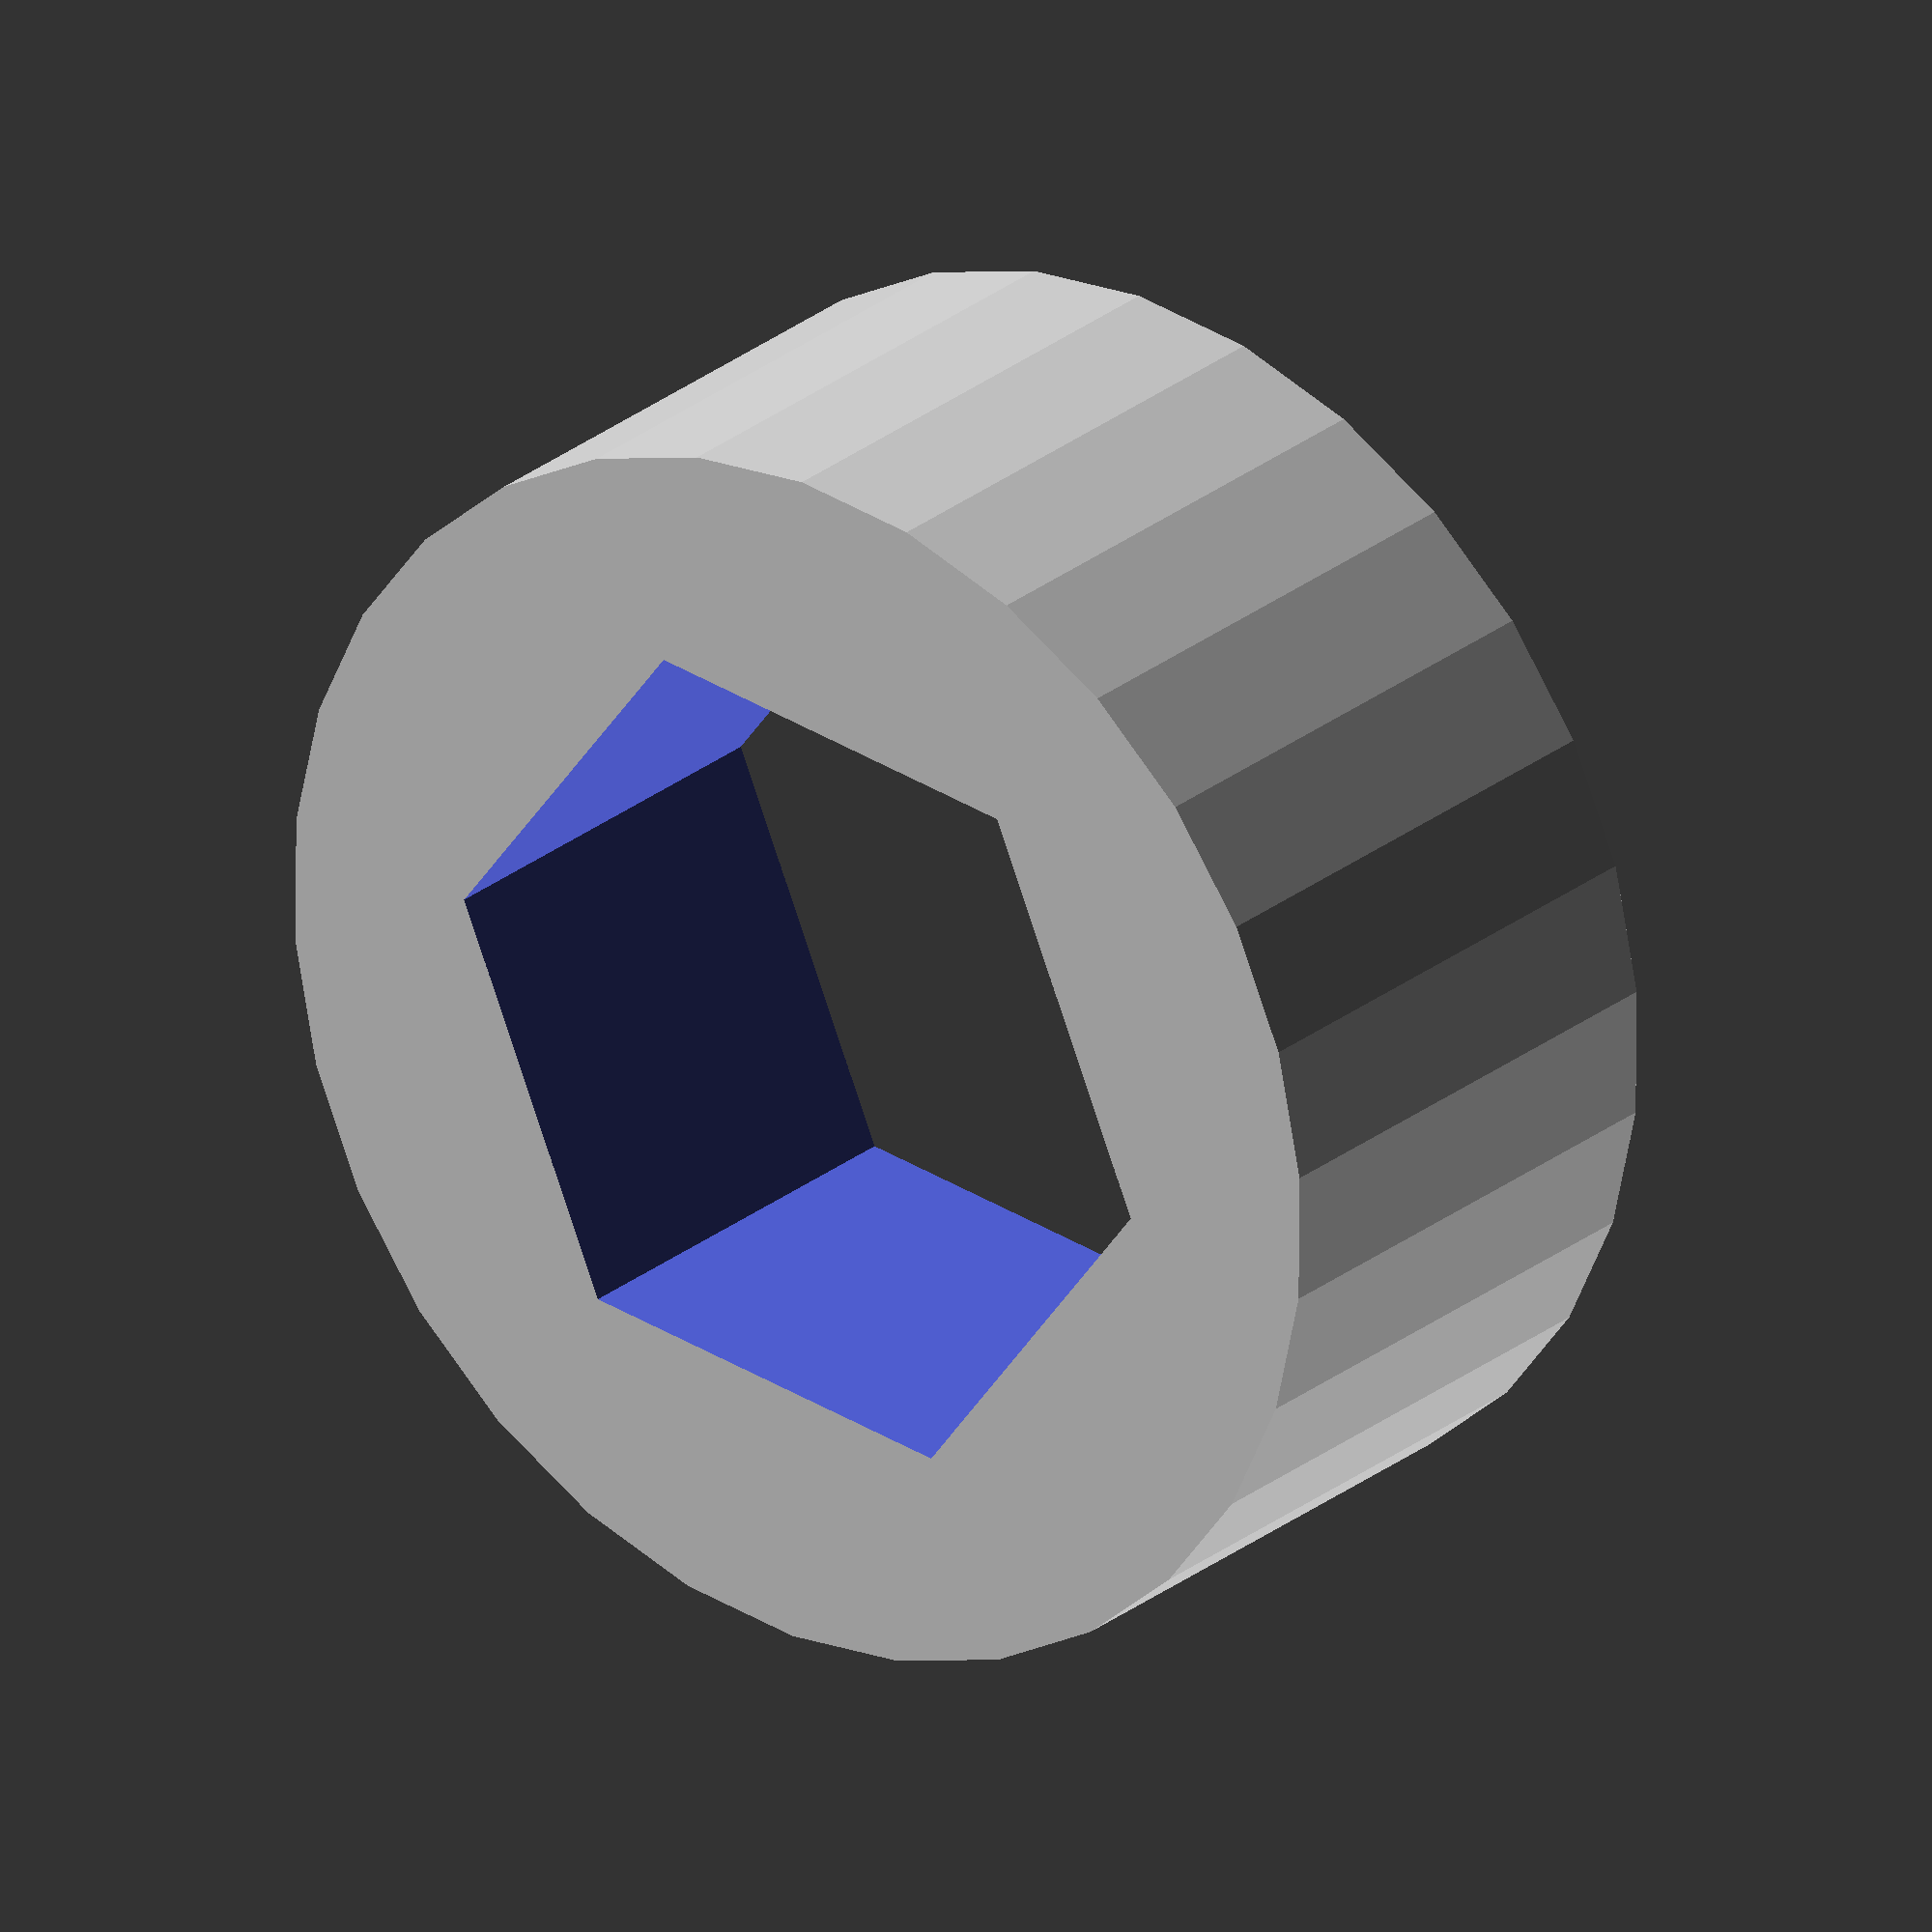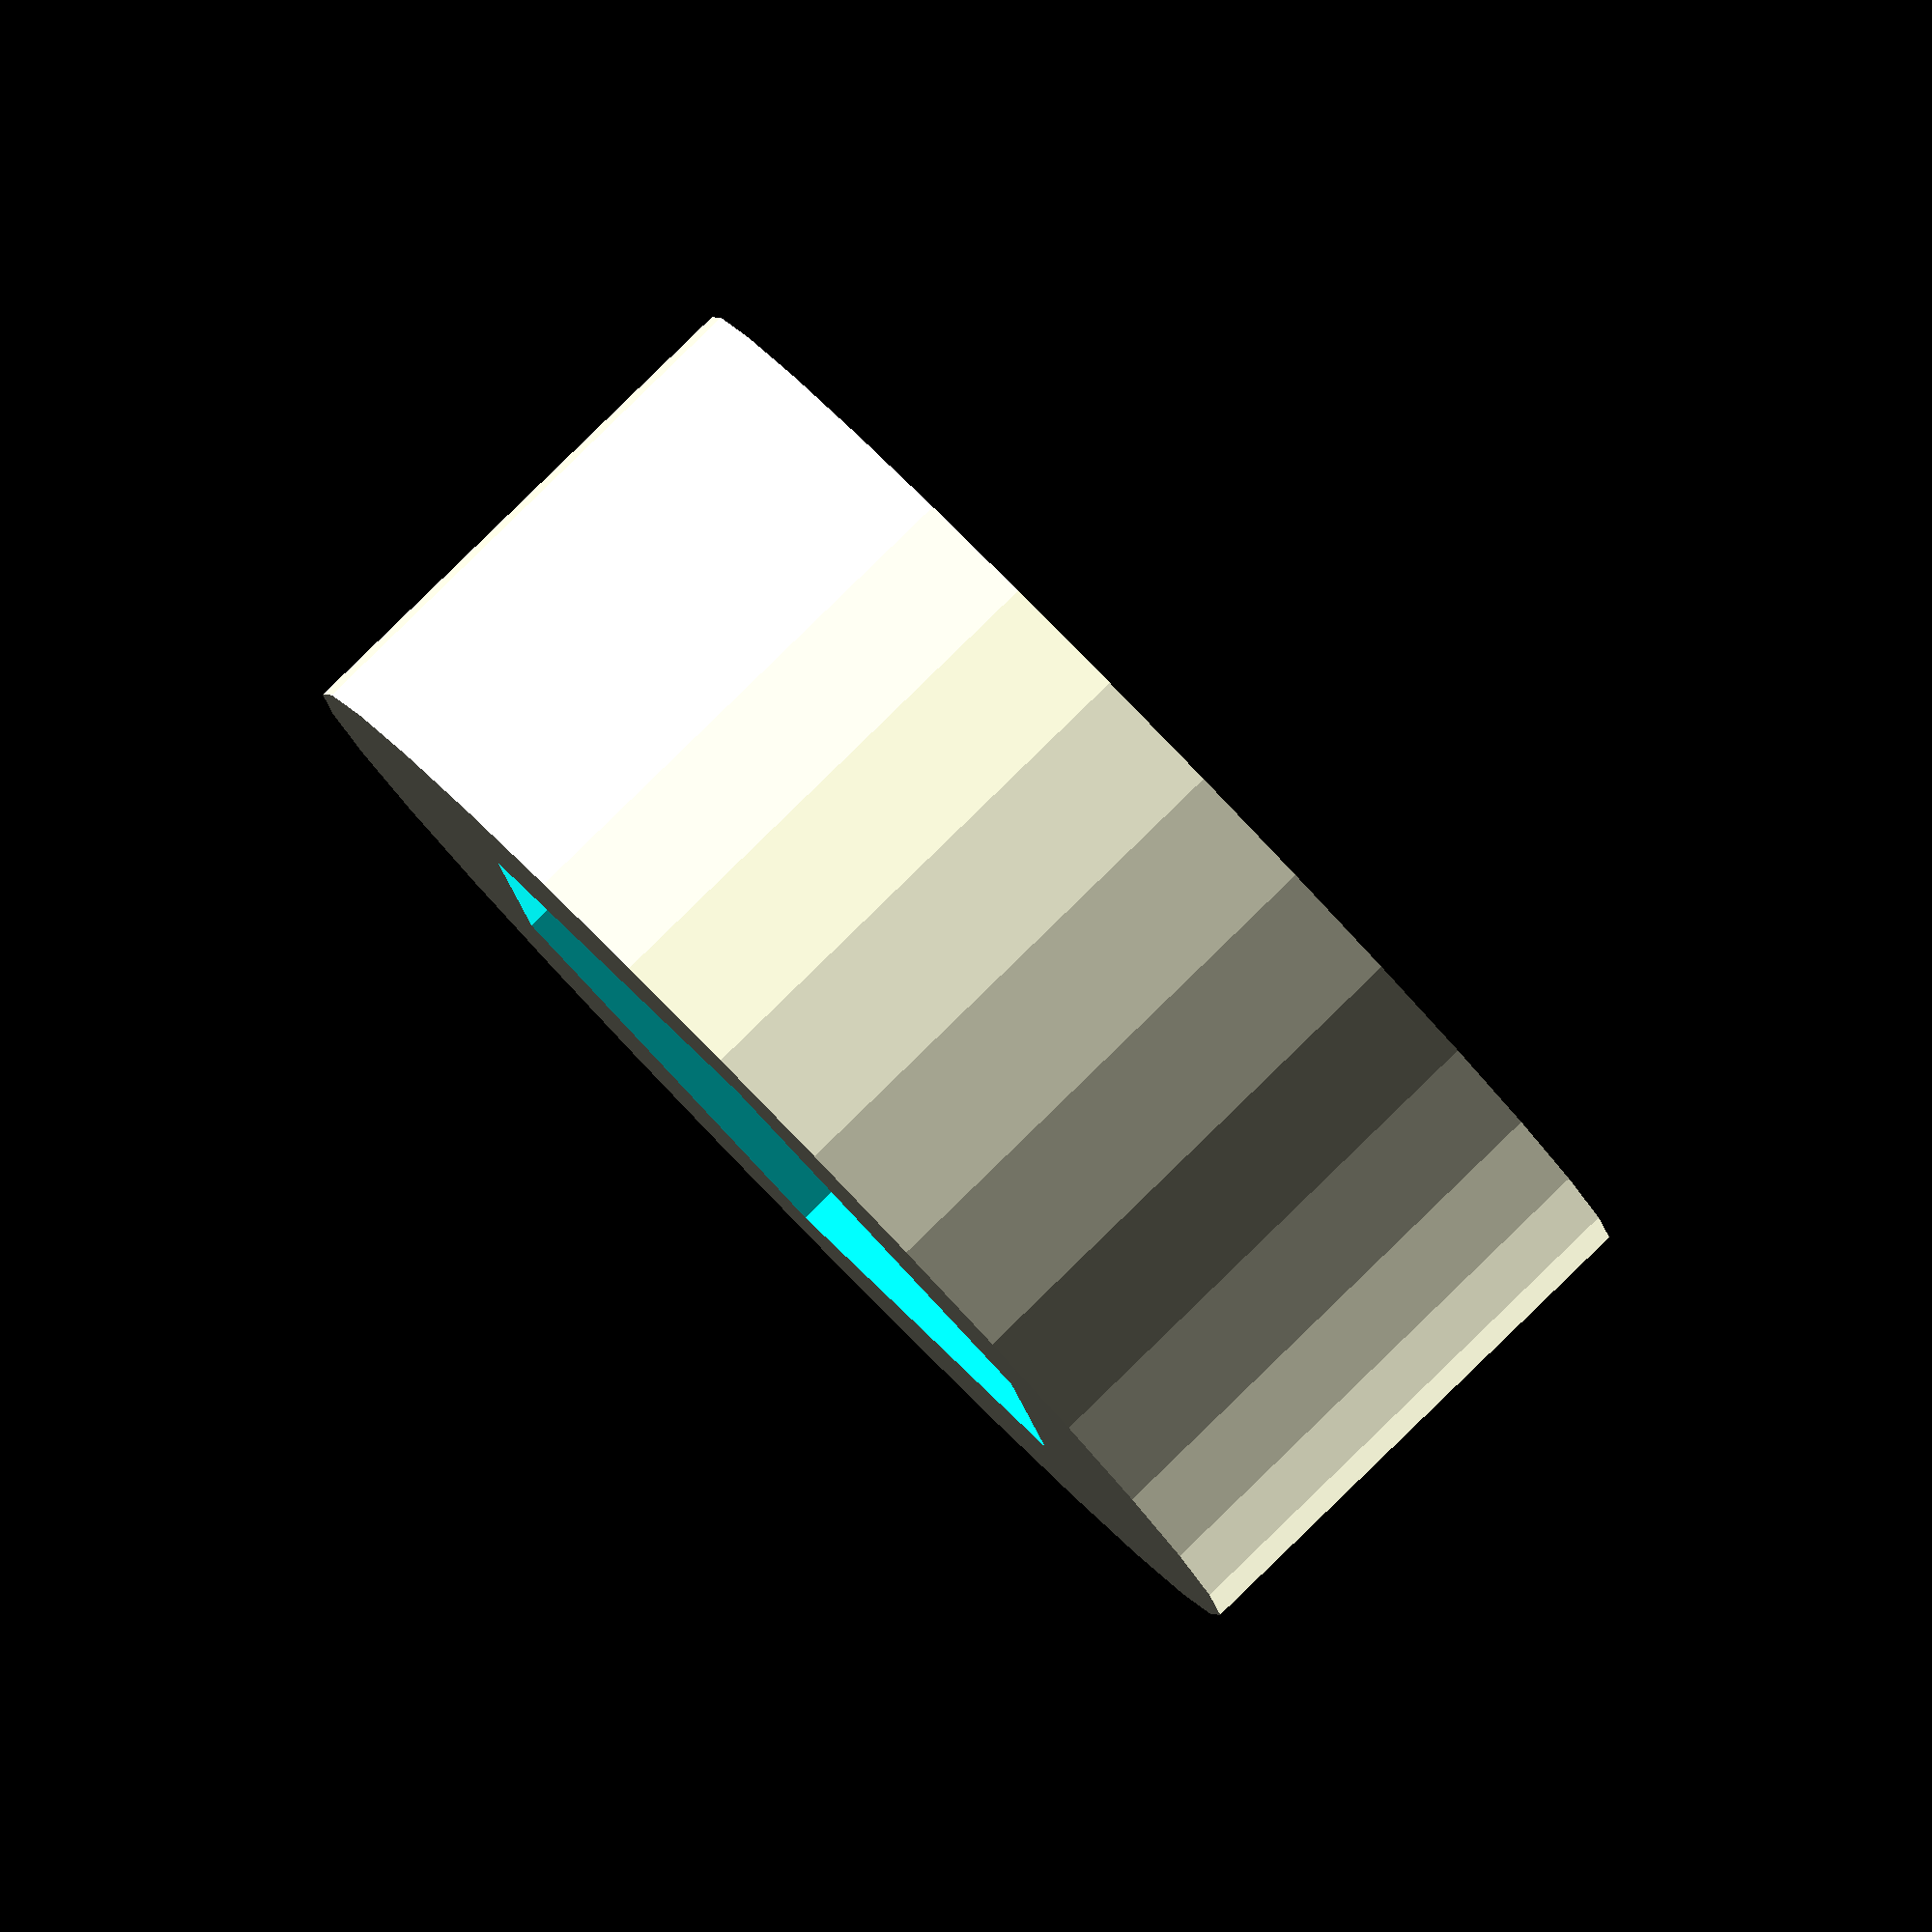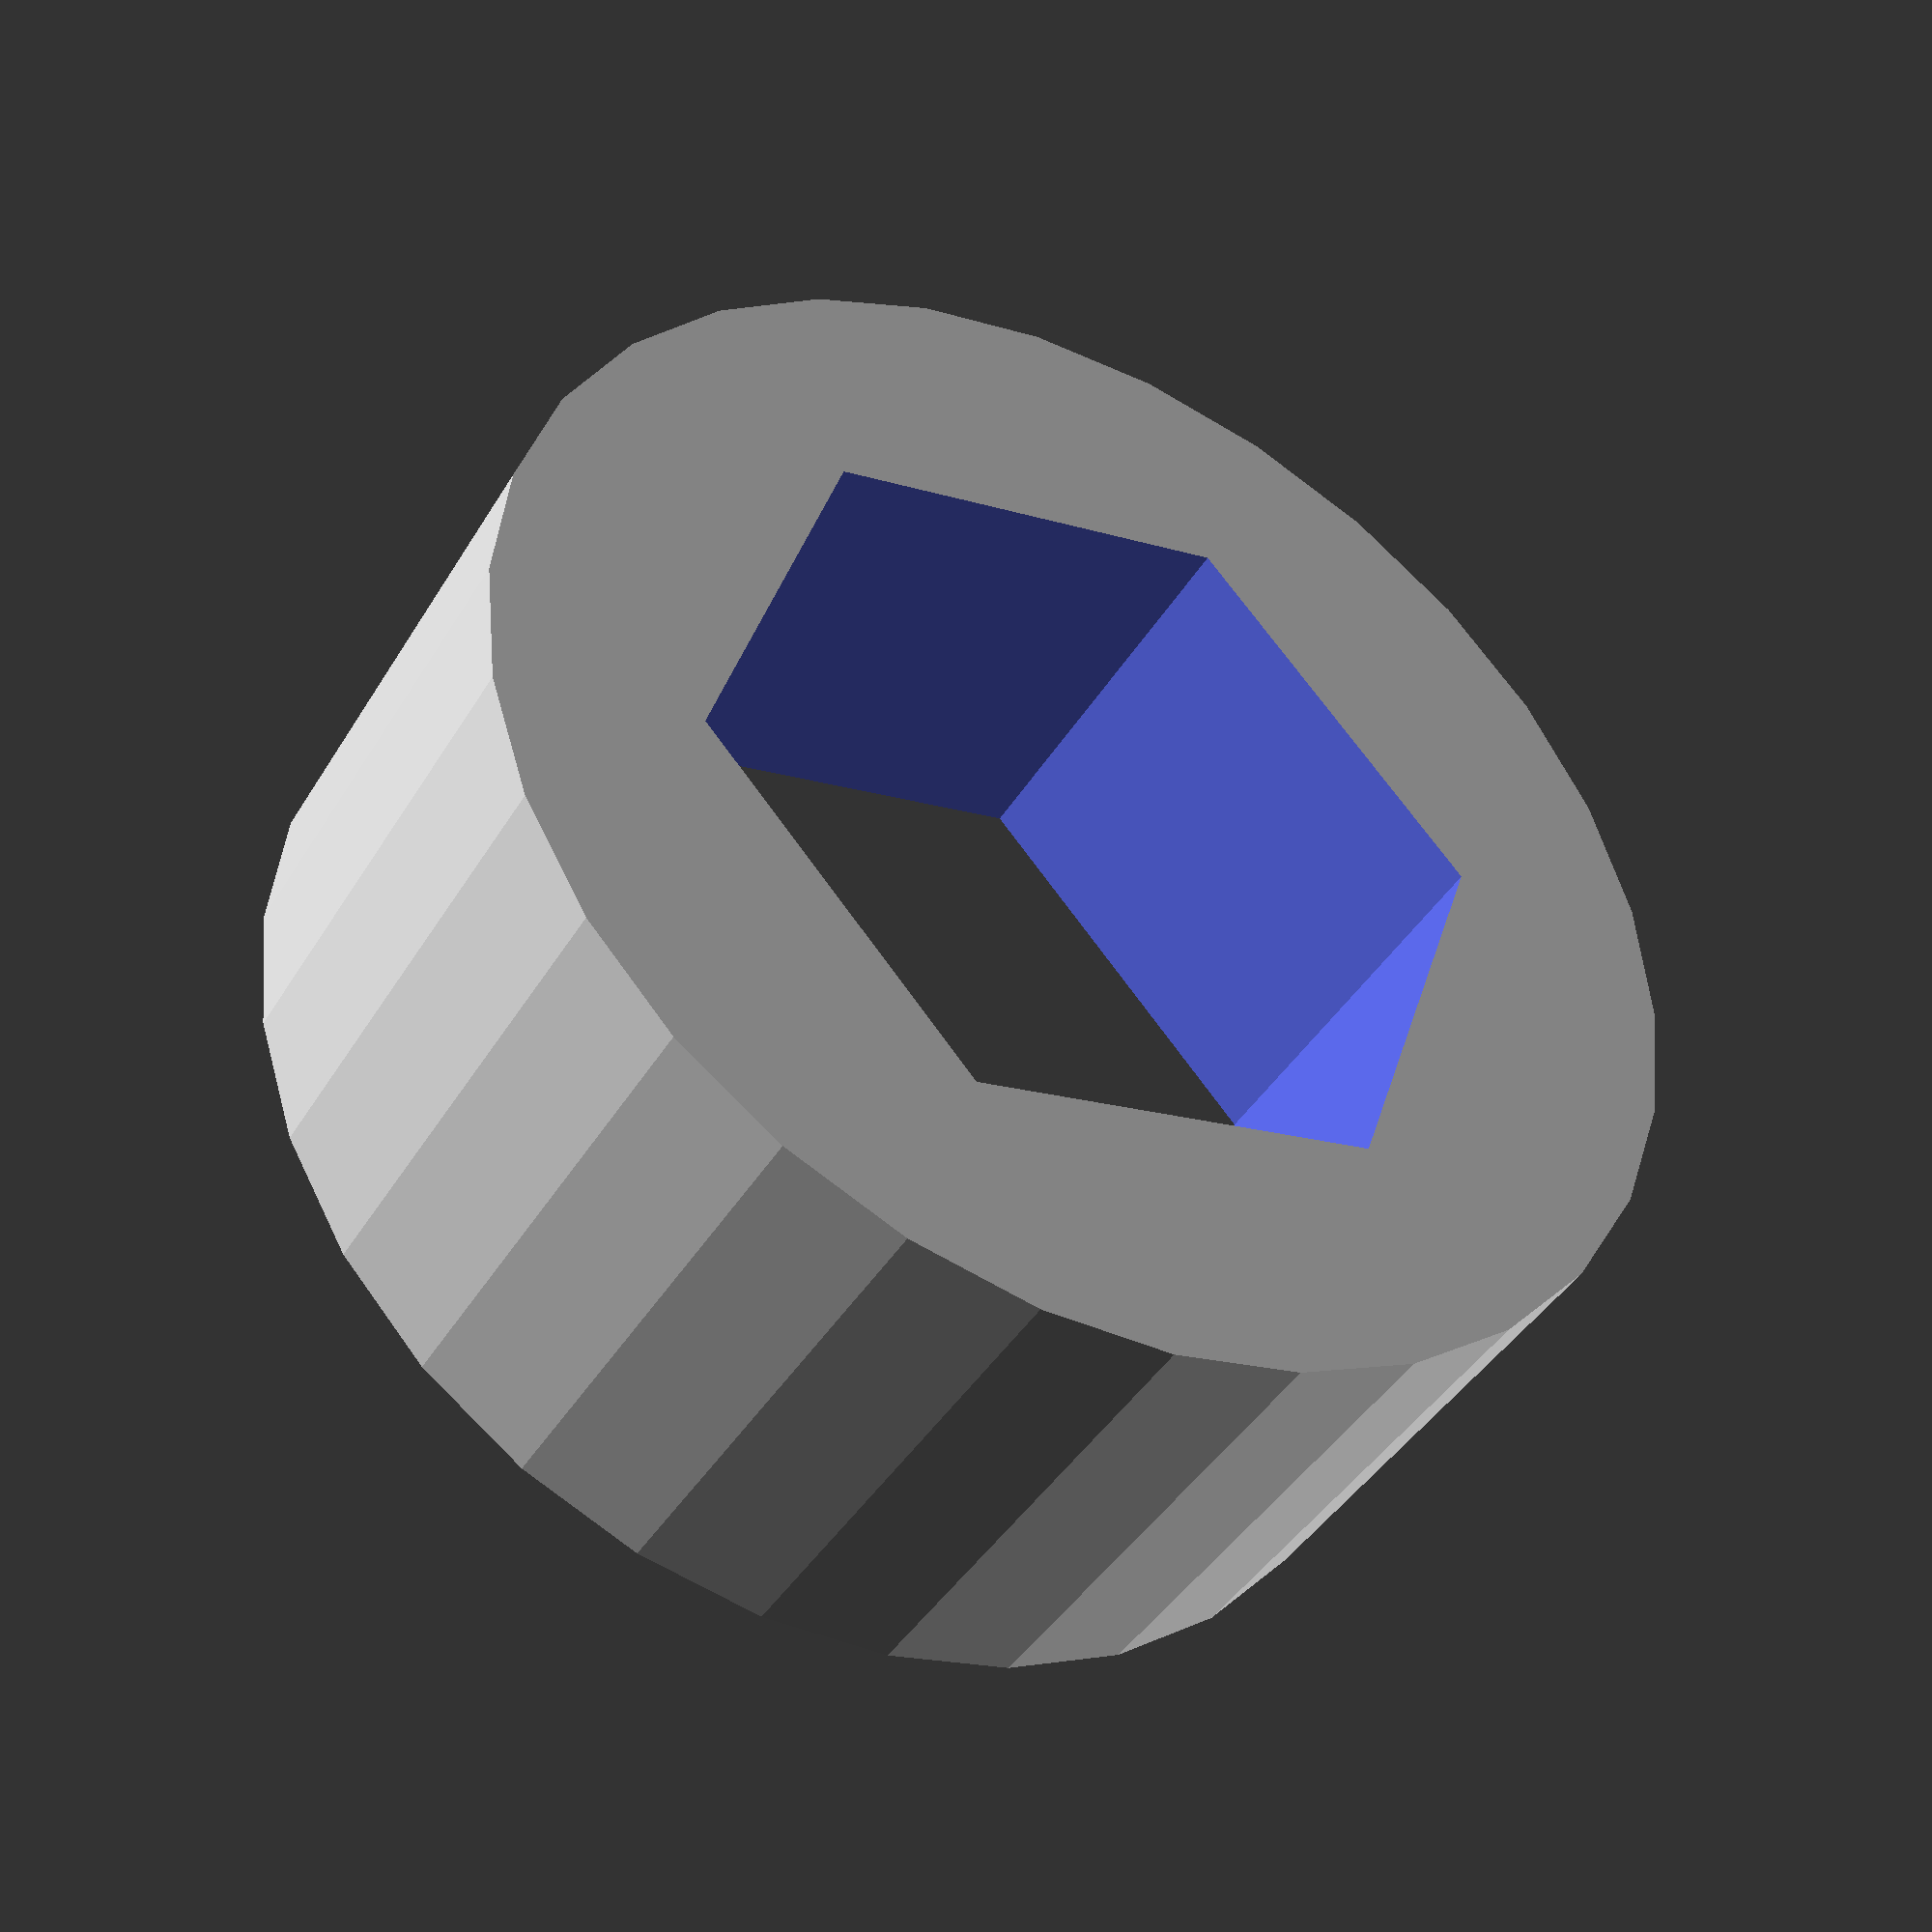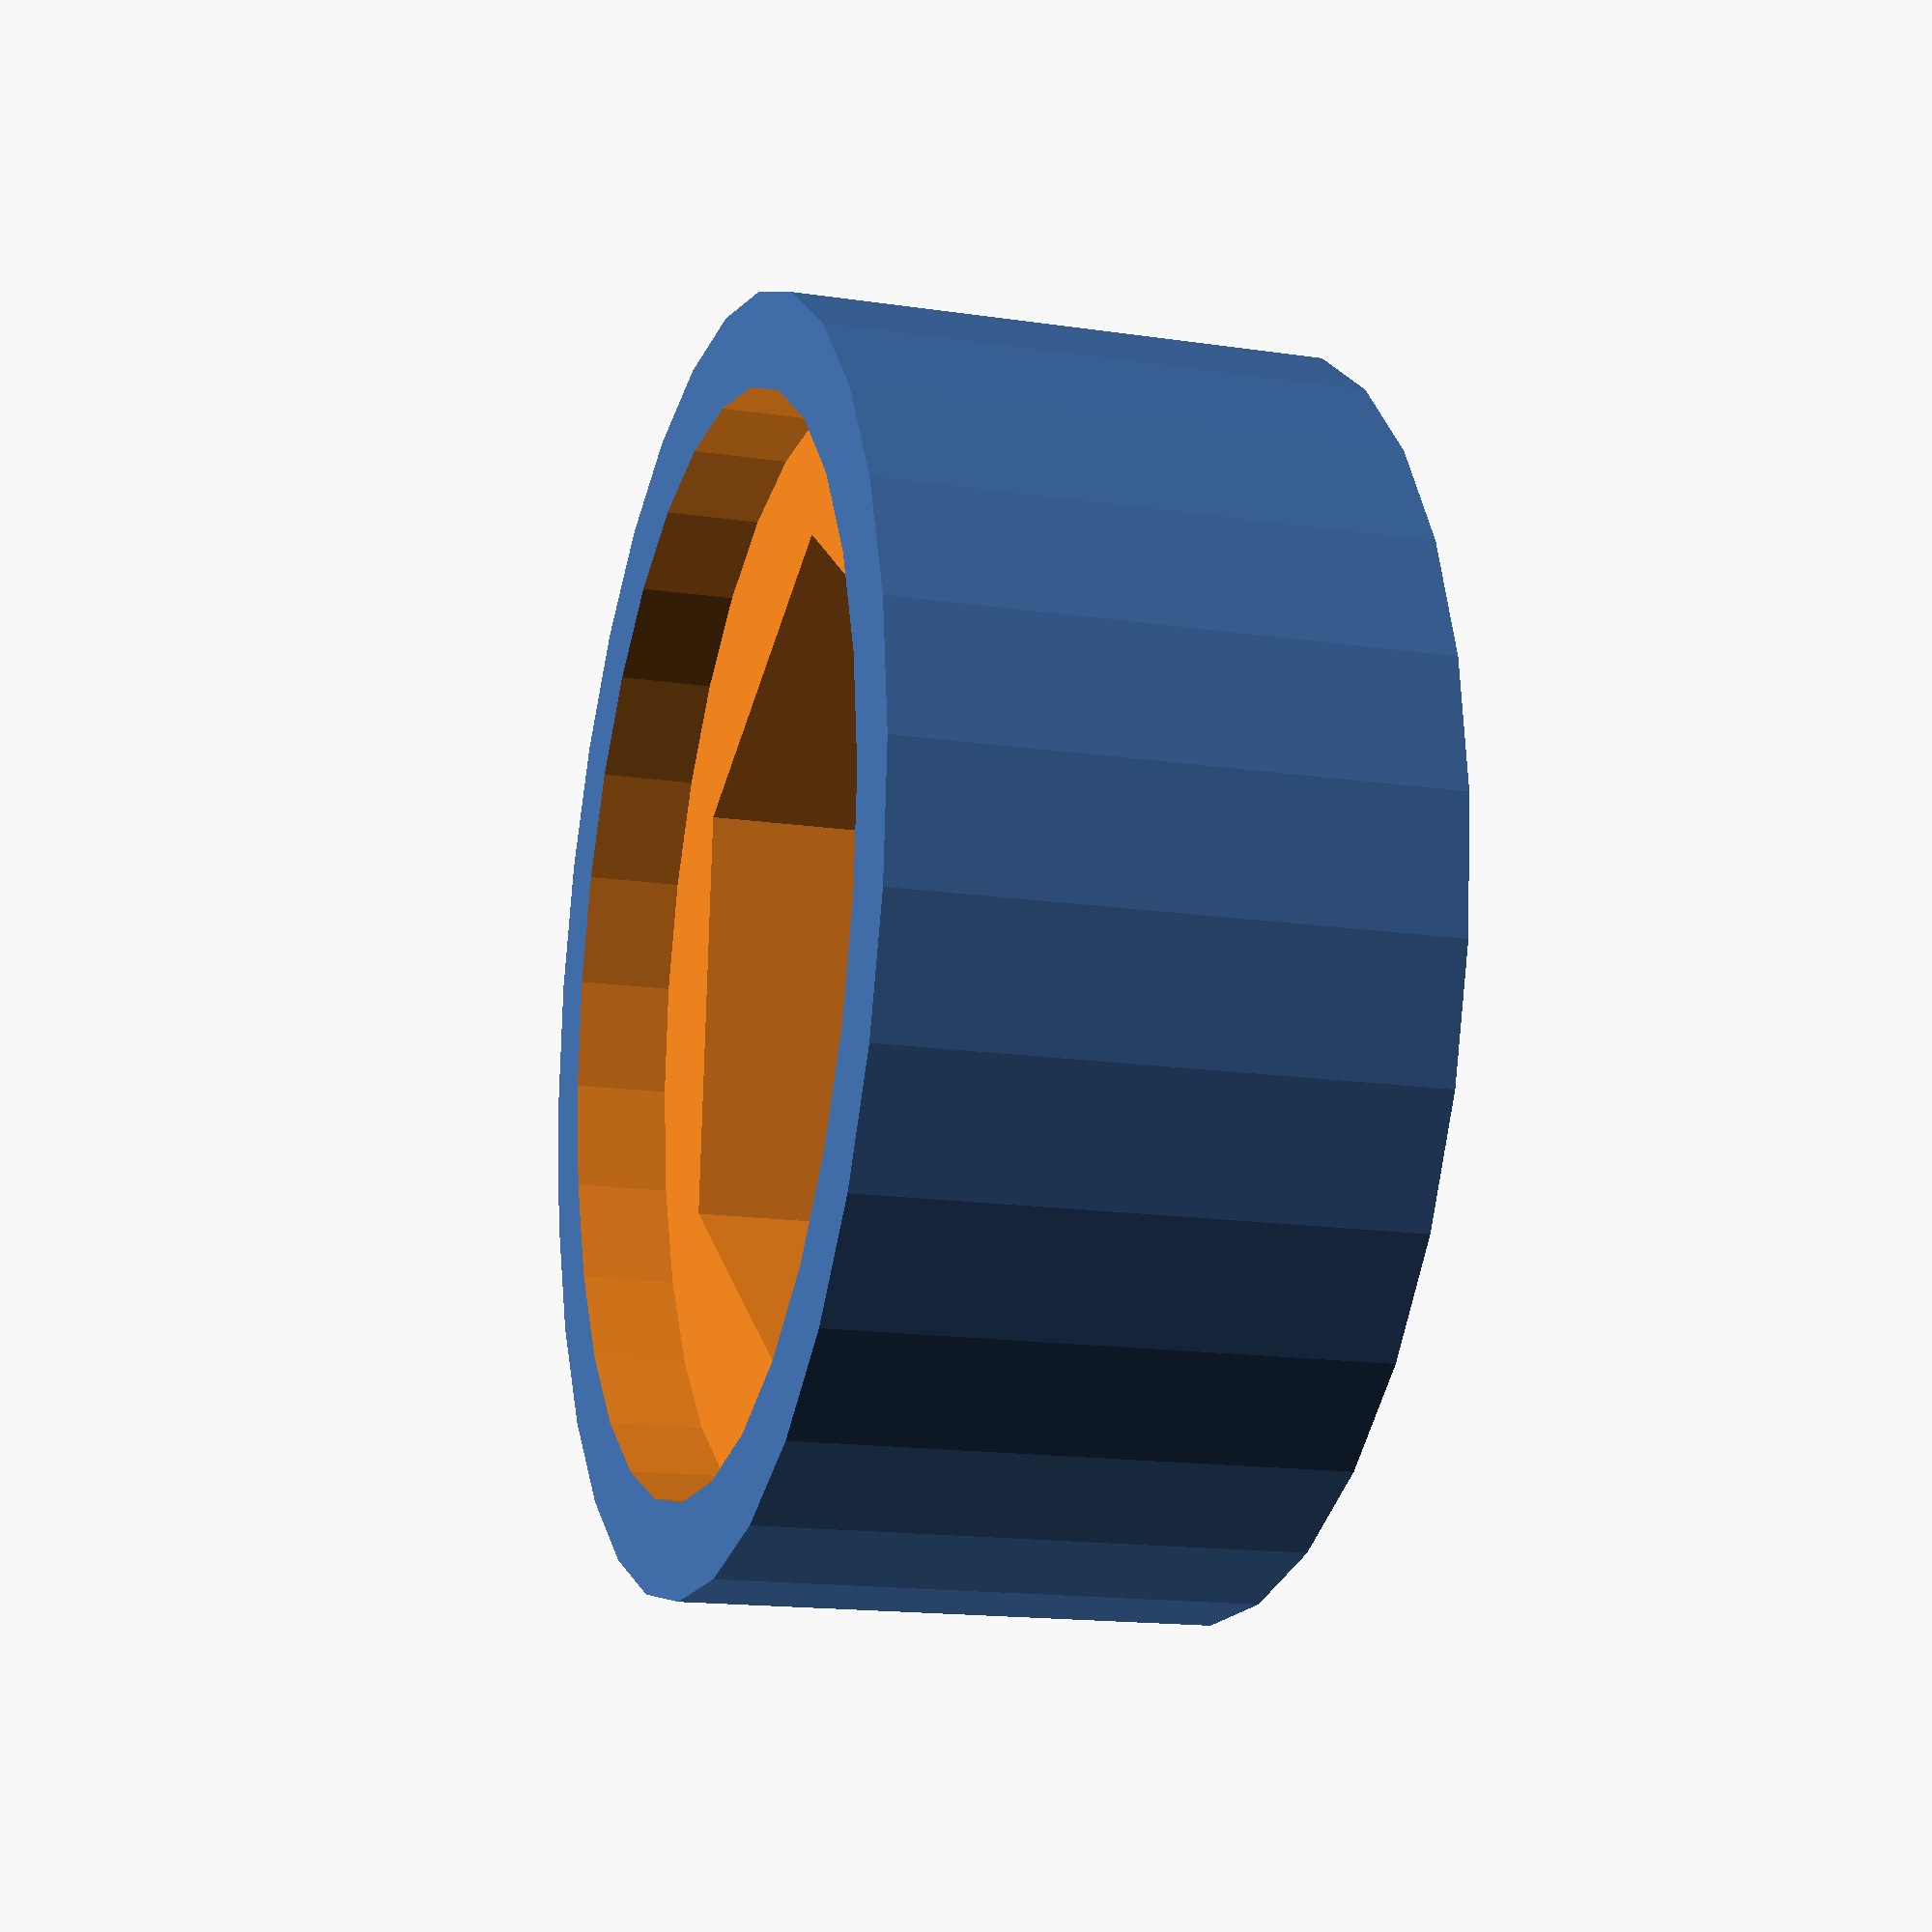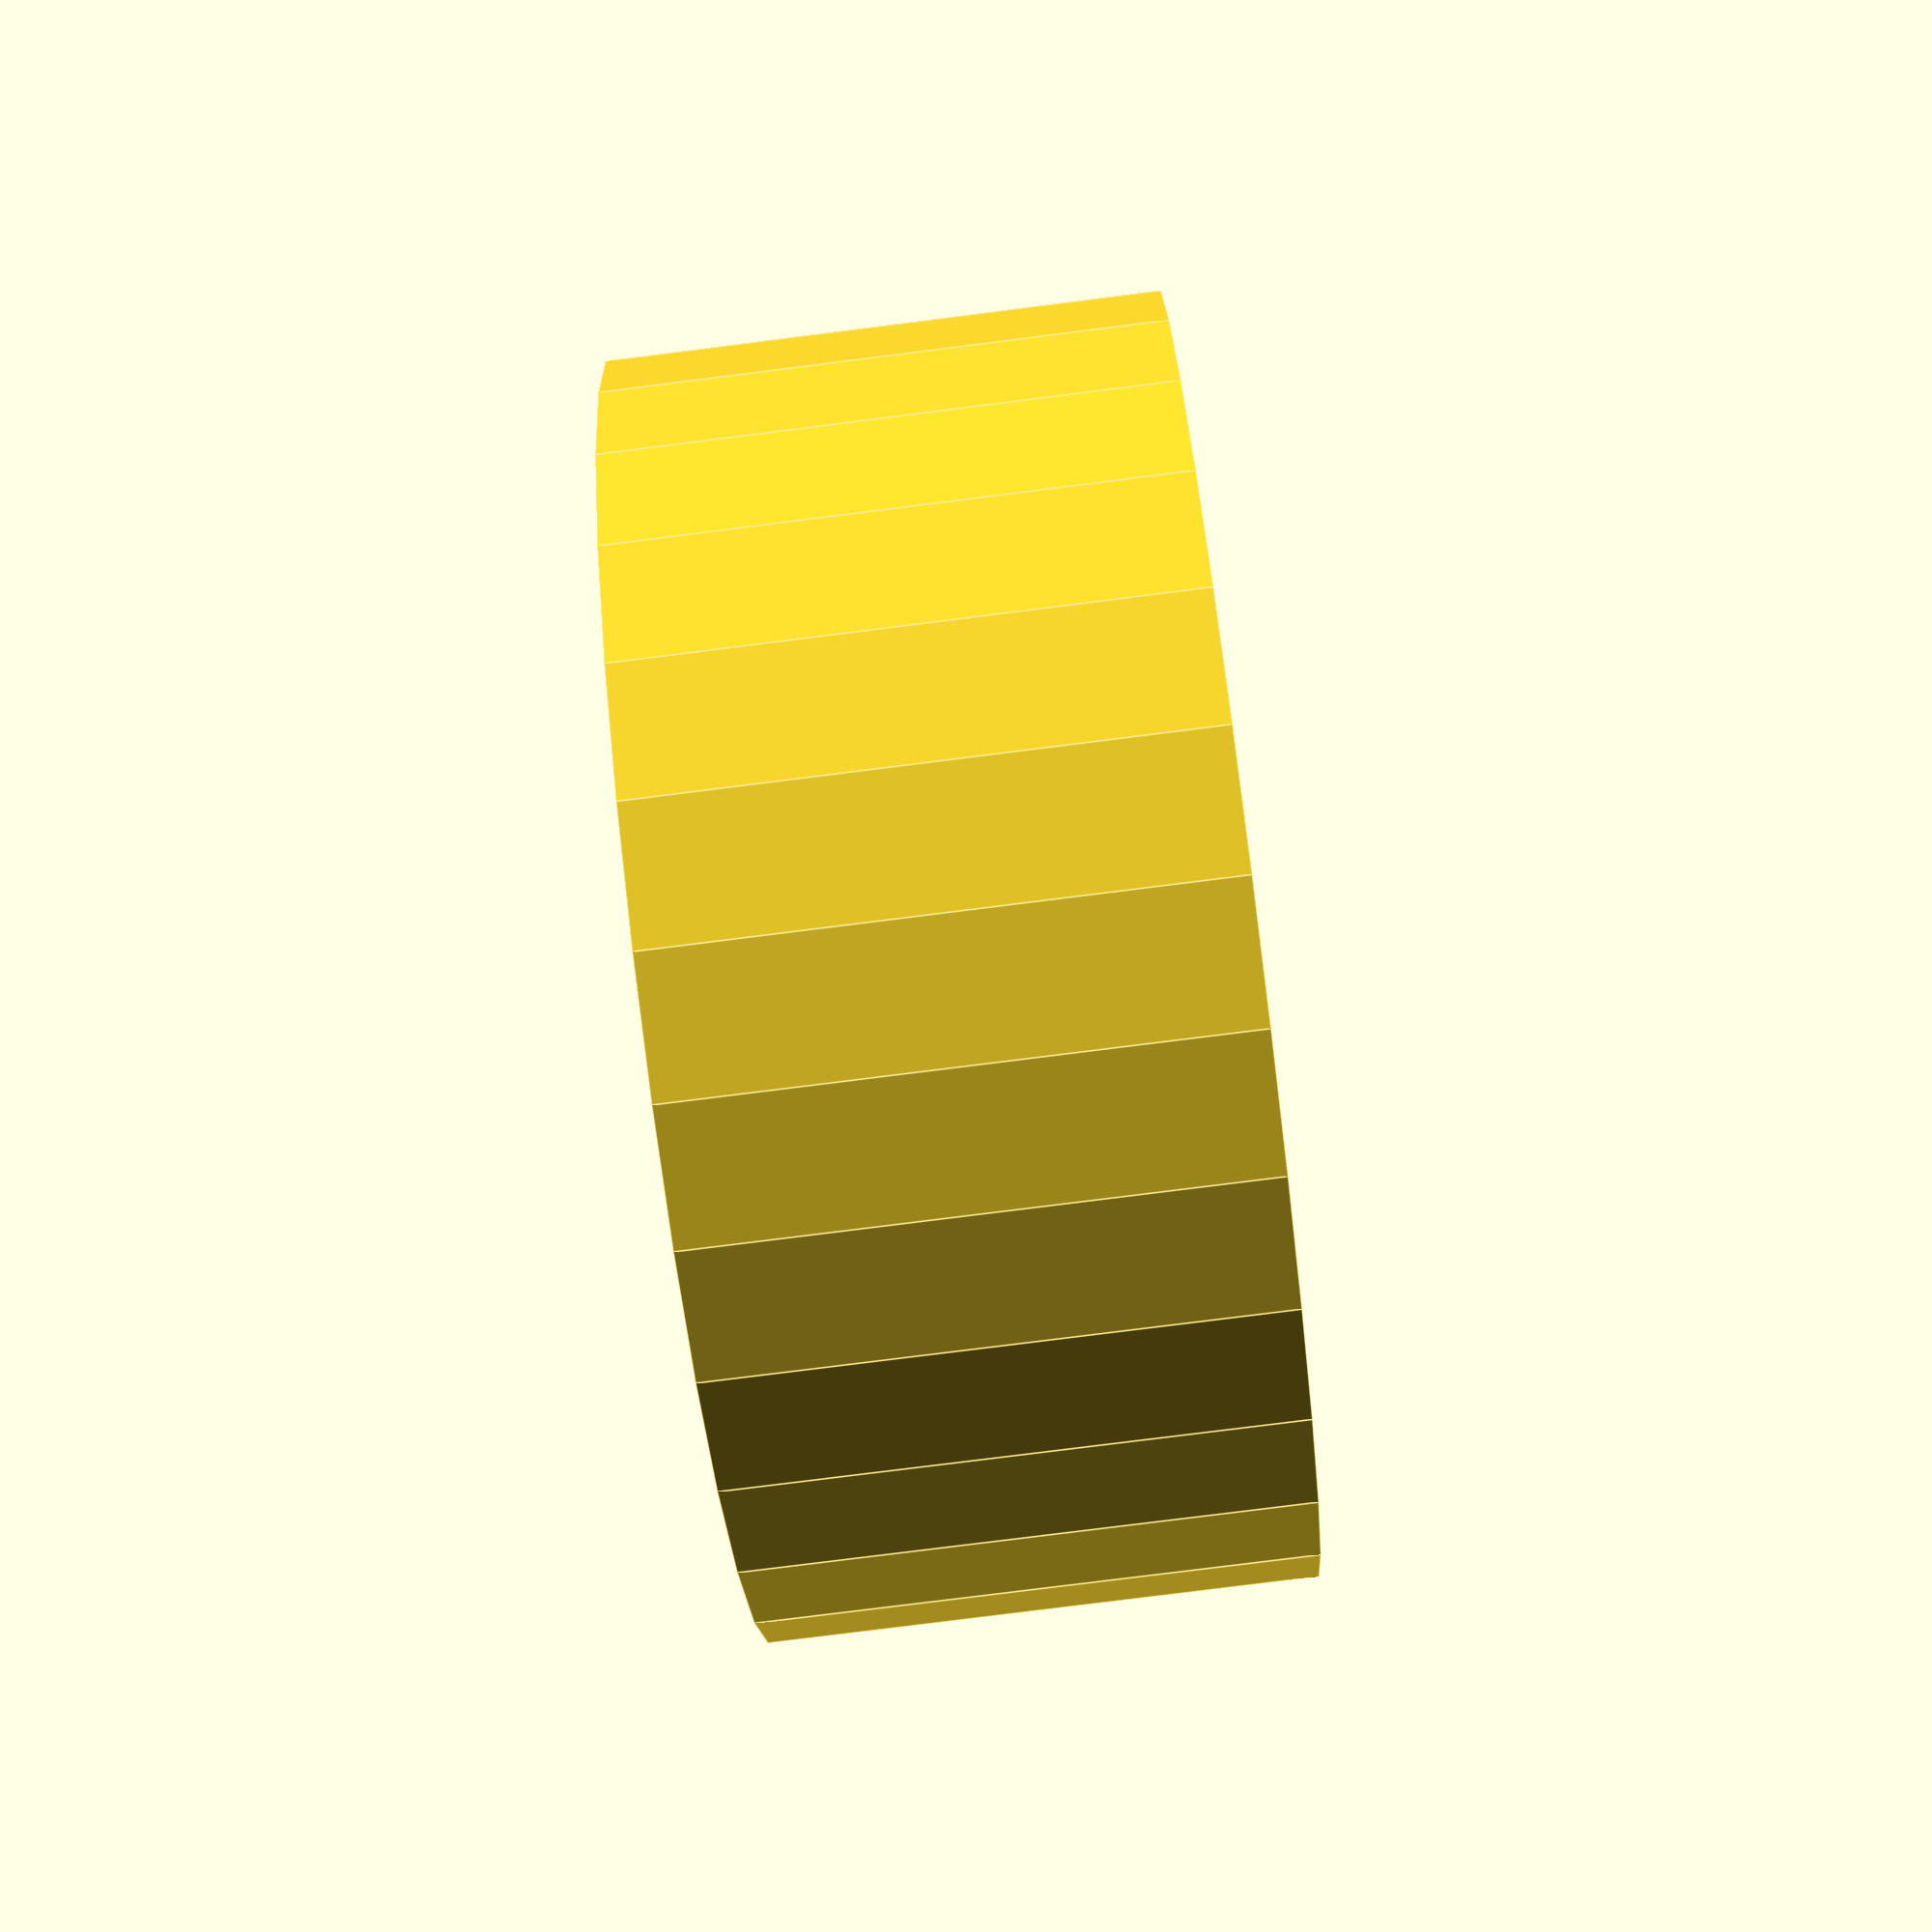
<openscad>
// Hex Bolt Anchor
// Anchor to prevent a hex bolt (or nut) from
// rotating.
// There are two styles:
// style A: Concentric, with washer (the original). Must
//          be glued.
// style B: Offset, without washer, and with hole for 
//          retraining screw. The offset prevents
//          the bolt from rotating.
//
// 3/4" - 18 nut dimensions:
//   nut height: 8.45mm // this can vary with nut
//   flat diameter: 14.21mm
//   vertex diameter: 16.23mm (measured)
//   vertex diameter: 16.41mm (calculated from flat diameter)
//   Note that the nut has slightly rounded corners.
//   washer thickness: 1.65mm
//   washer diameter: 20.92mm

// ------- START OF PARAMETERS ---------------------
// Horizontal clearances (mm) so parts drop in easily
clearance = 0.4;

// Exact height of nut
nut_height = 8.45;

// Vertex-to-vertex dia of nut
hex_dia = 16.23;

// Exact dia of washer (style A)
washer_dia = 20.92;

// Exact height of washer
washer_height = 1.89;

// Retaining screw shaft dia (style B only)
screw_dia = 3.53; // #6
// Above is for a flat head screw with a
// 45 degree angle for the head conic section.

// Diameter of screw head (style B only)
screw_head_dia = 7;

// Overall diameter
item_dia = 25.4; // 1 inch

// Extra height above nut and screw
extra_height = 0.2;
// Above helps ensure that nothing sticks out
// above the item - so the item can be made
// flush with the surrounding wood.

// Item style (A is glued, B is screwed)
item_style = "A"; // [A, B]

// -------  END OF PARAMETERS --------------------
module parameter_end(){} // End of customizer parameters

_EPS = 0.1; // for CSG

// Min arc length (for cylinders and spheres)
// This is perfectly fine for 3D printed circles of dia 1".
$fs = 1; 
do_A = (item_style == "A");

// Overall height
item_height = nut_height + extra_height + (do_A ? washer_height: 0);

module hex_hole() {
    dia = hex_dia + clearance;
    cylinder(h=item_height + _EPS, r=dia/2, $fn=6);
}

module washer_hole() {
    dia = washer_dia + clearance;
    cylinder(washer_height + _EPS, r=dia/2);
}

module screw_hole() {
    dia1 = screw_dia + clearance;
    dia2 = screw_head_dia + 2*extra_height;
    rdiff = (dia2 - dia1)/2 + clearance;
    cylinder(h=item_height + _EPS, r=dia1/2);
    translate([0, 0, item_height-rdiff+_EPS]) {
    cylinder(h=rdiff, r2=dia2/2, r1=dia1/2);
}
}

// The unit without any holes
module stock() {
    dia = item_dia - clearance;
    cylinder(h=item_height, r=dia/2);
}


module cutout_A() {        
    union() {
        translate([0, 0, -_EPS]) hex_hole();
        translate([0, 0, item_height - washer_height])
            washer_hole();
    }    
}


module cutout_B() {        
    union() {
        // The constants below were obtained by
        // trial-and-error so that the screw hole
        // (with conical section for head) fits
        // within the available space.
        screw_offset = -screw_head_dia*1.24;
        hex_offset = hex_dia*0.14;
        translate([0, hex_offset, -_EPS/2]) hex_hole();
        translate([0, screw_offset, -_EPS/2])screw_hole();
    }    
}


module style_A() {
    difference() {
        stock();
        cutout_A();
    }
}

module style_B() {
    difference() {
        stock();
        cutout_B();
    }
}

if (do_A) {
    style_A();
} else {
    style_B();
}
</openscad>
<views>
elev=334.0 azim=353.5 roll=218.4 proj=o view=wireframe
elev=273.8 azim=36.5 roll=225.8 proj=o view=solid
elev=41.4 azim=311.5 roll=151.6 proj=p view=wireframe
elev=15.8 azim=335.0 roll=72.7 proj=p view=wireframe
elev=259.1 azim=38.9 roll=82.8 proj=p view=edges
</views>
